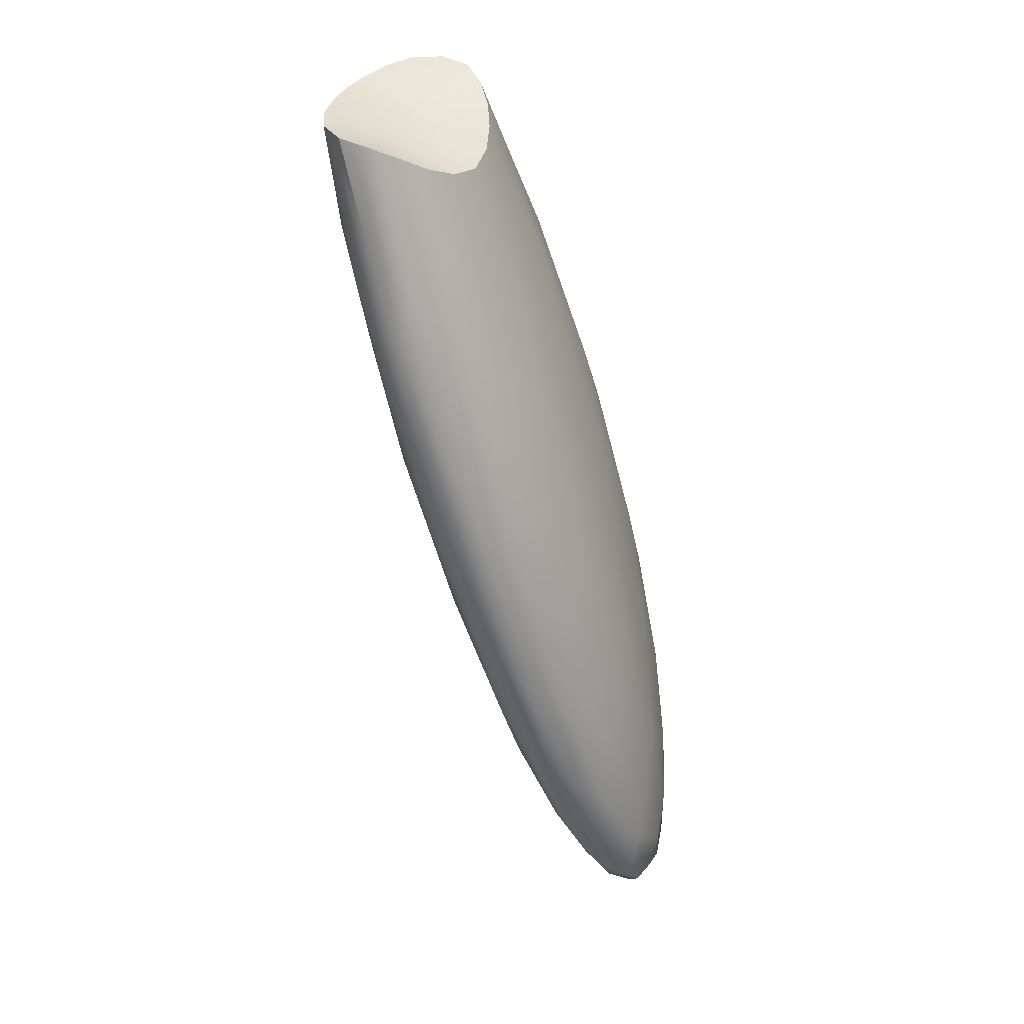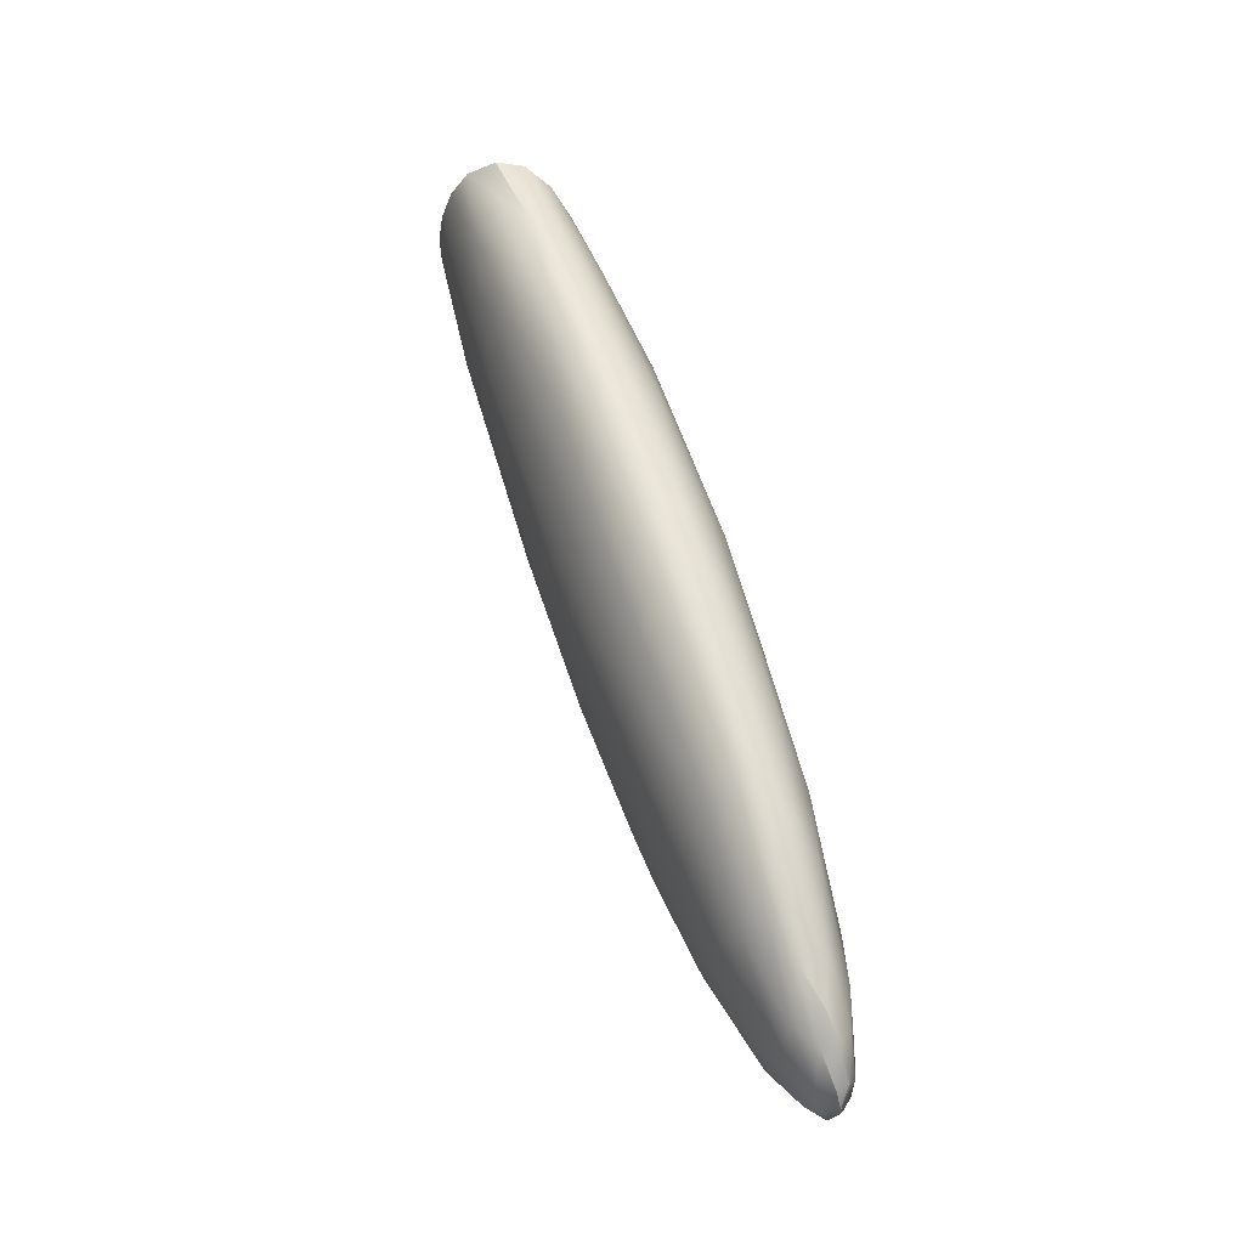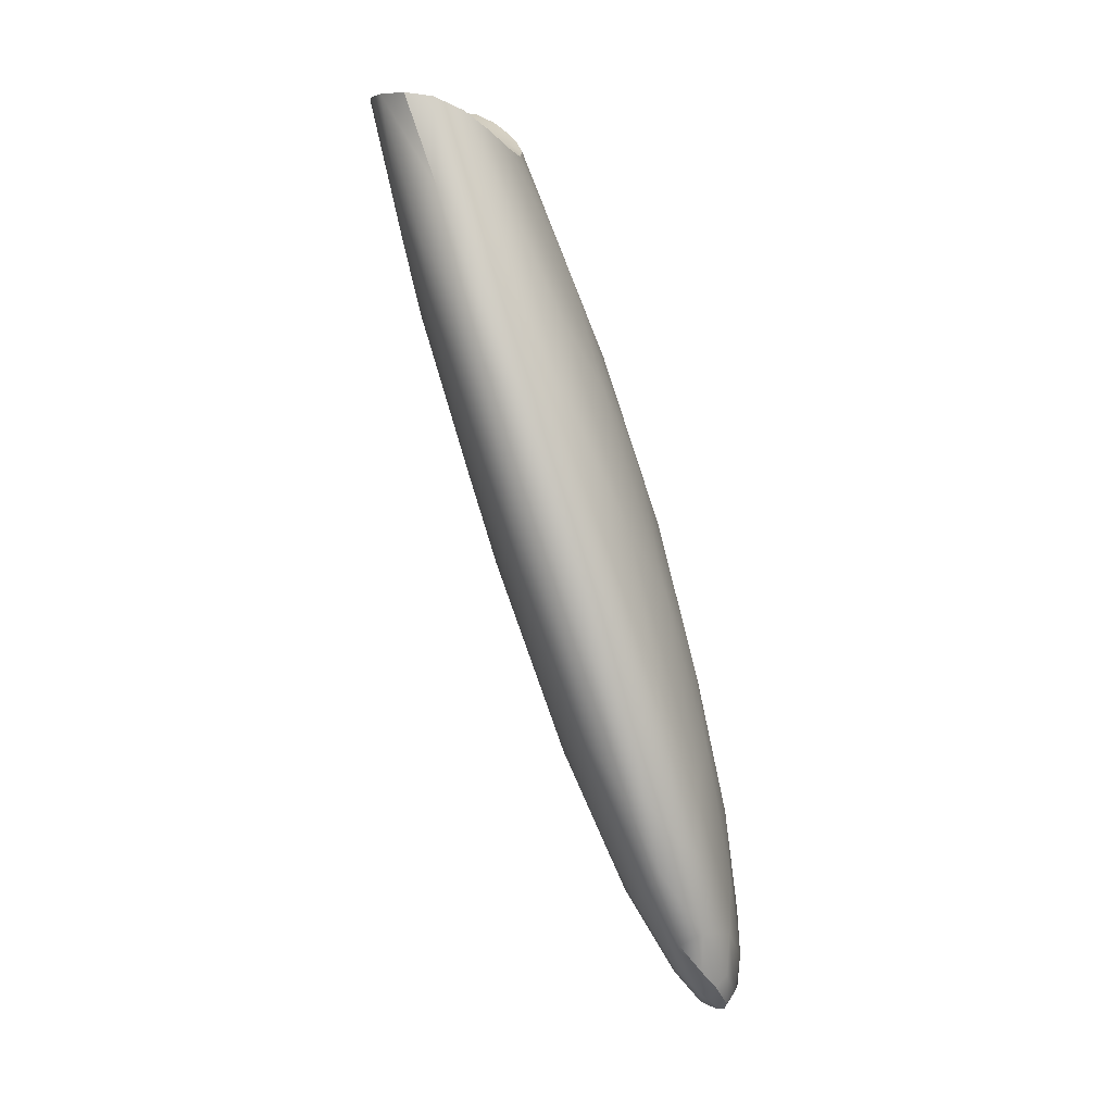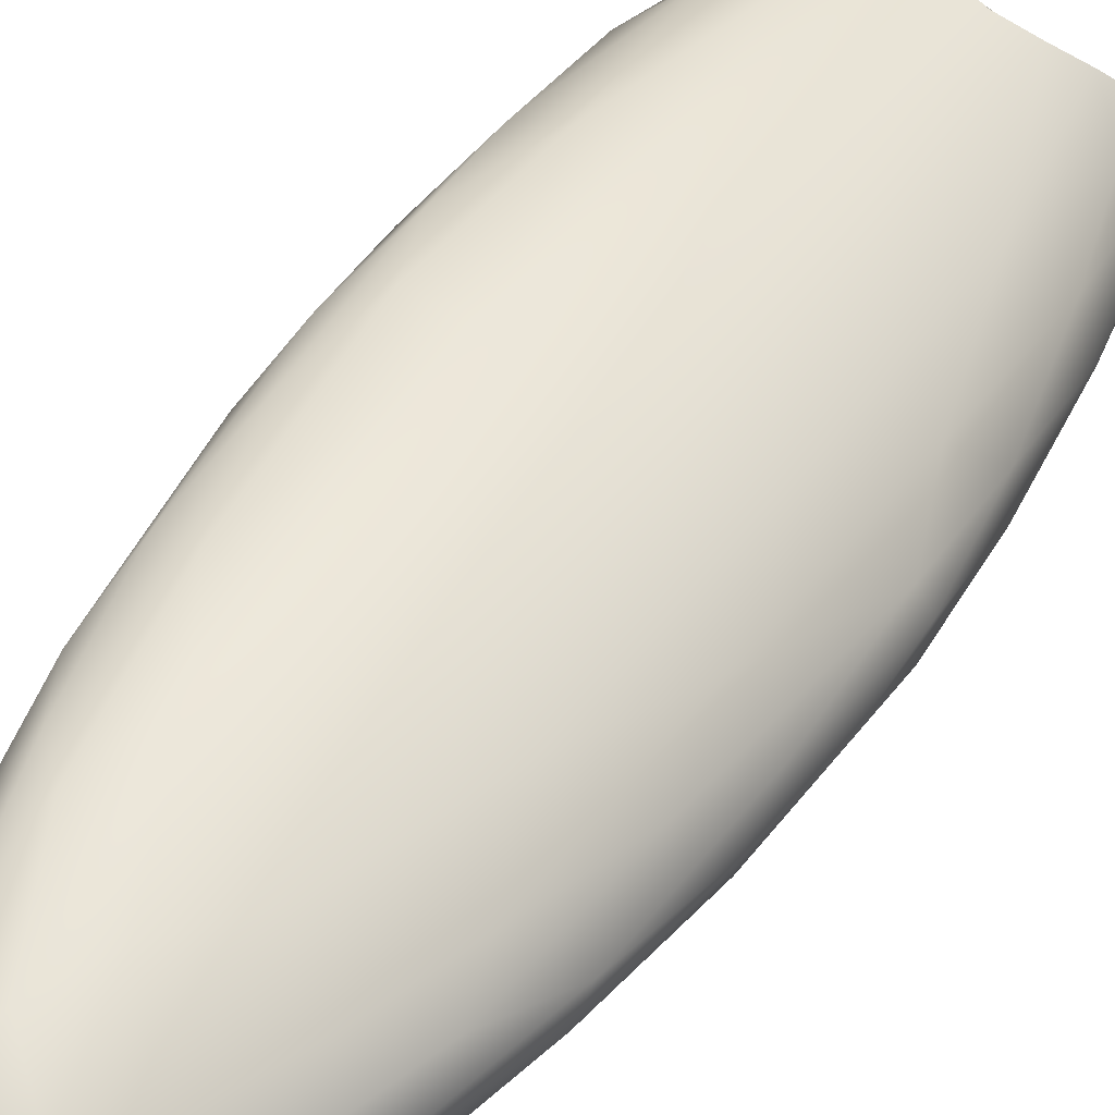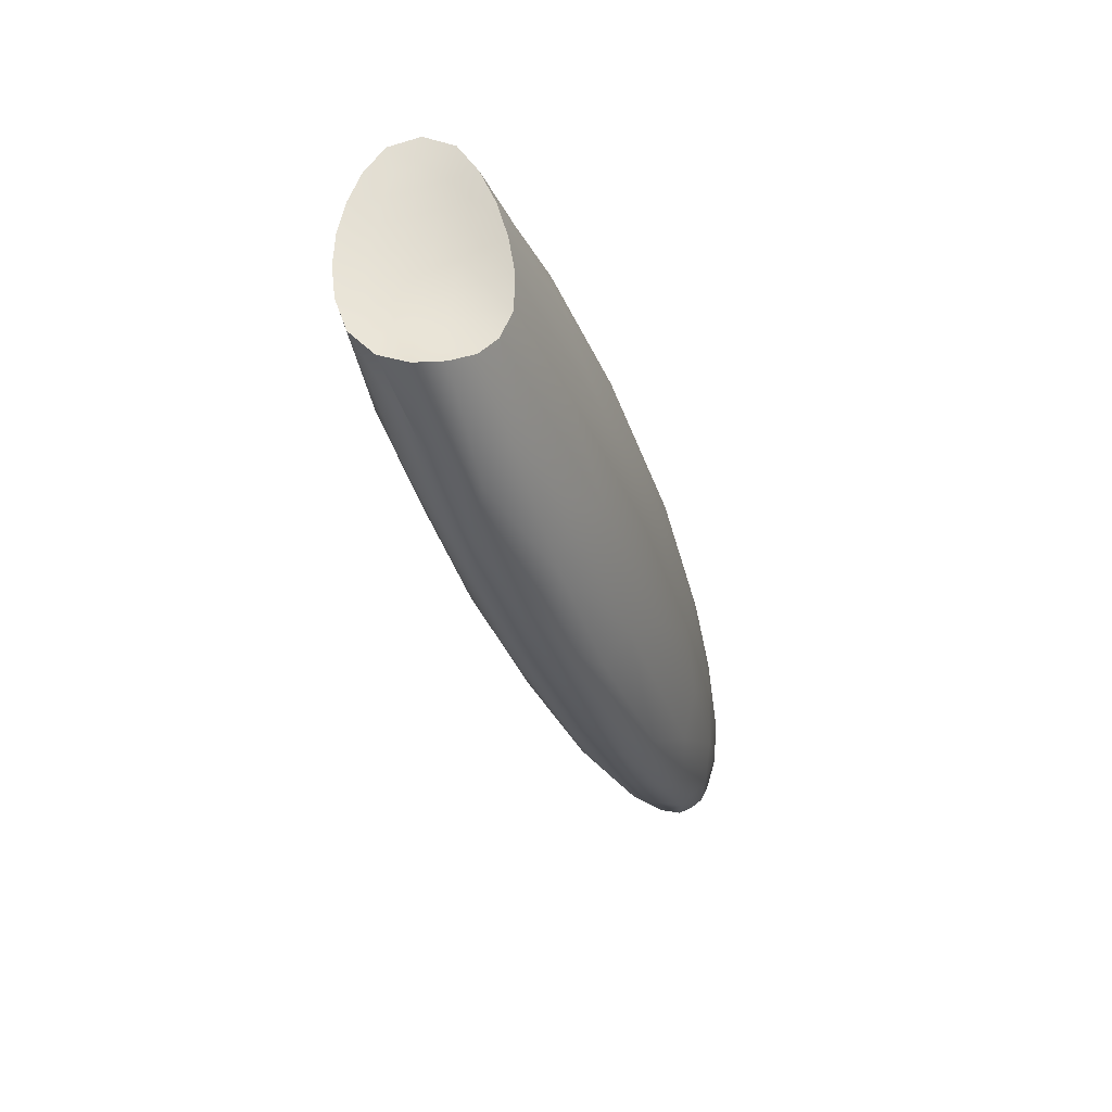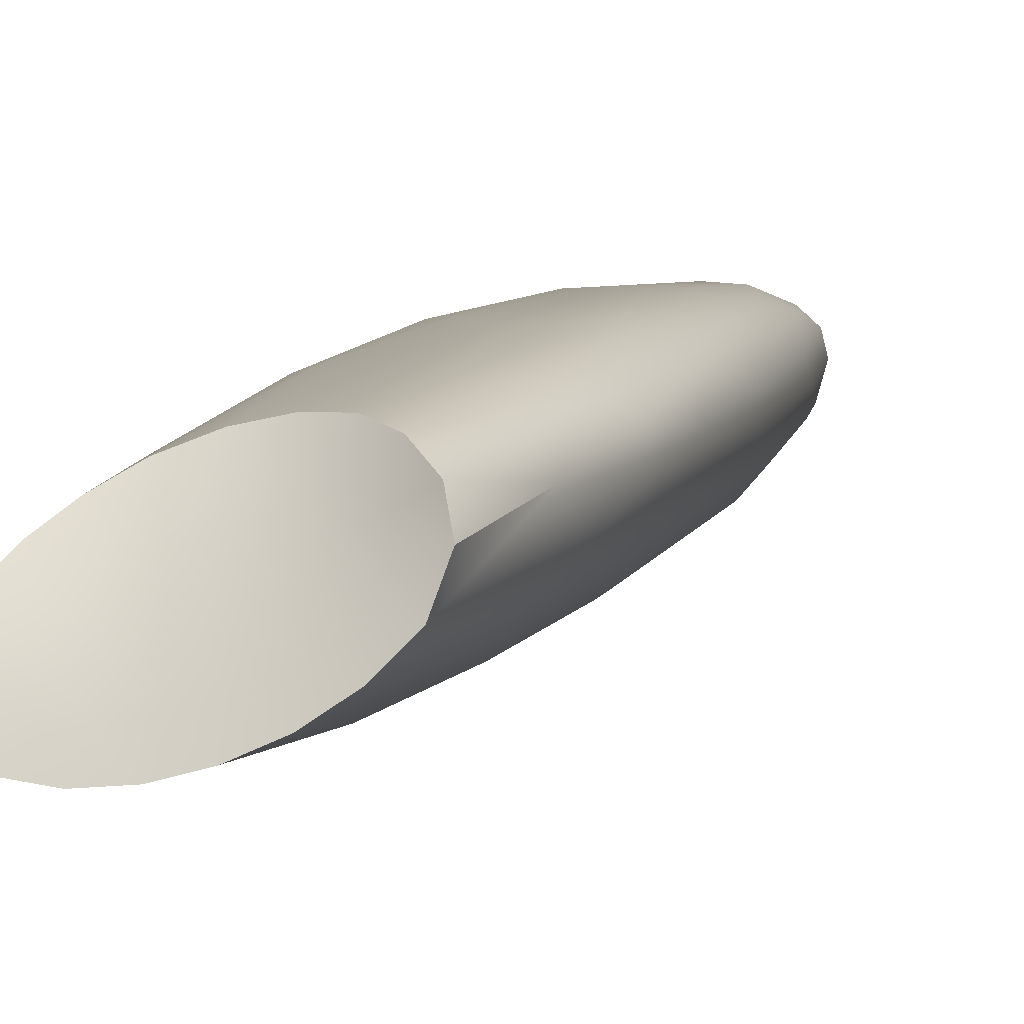
<metadata>
{"format":"obj","ext":"obj","renderer":"f3d","projection":"perspective","resolution":1024,"background":"white","views":[{"elev":32.3,"azim":129.3,"up":"+Z"},{"elev":-32.0,"azim":101.5,"up":"+Z"},{"elev":5.8,"azim":113.0,"up":"+Z"},{"elev":63.5,"azim":-143.4,"up":"+Y"},{"elev":57.9,"azim":113.0,"up":"+Z"},{"elev":-10.0,"azim":20.2,"up":"+Y"}]}
</metadata>
<code>
v 1.51 -64.69 1492
v 1.519 -65.02 1494
v 1.76 -64.67 1493
v 2.111 -65.31 1495
v 2.311 -64.96 1495
v 2.015 -64.9 1494
v 2.445 -65.44 1496
v 2.65 -65.1 1495
v 2.977 -64.39 1492
v 2.772 -64.29 1492
v 3.007 -64.49 1493
v 2.759 -64.8 1491
v 2.9 -65.06 1492
v 2.501 -64.97 1491
v 3.076 -64.94 1492
v 3.604 -65.61 1495
v 3.582 -65.84 1496
v 3.535 -65.82 1495
v 3.497 -66.12 1496
v 3.391 -66.09 1496
v 3.342 -66.39 1497
v 3.187 -66.42 1496
v 1.724 -64.48 1491
v 1.576 -64.72 1491
v 1.538 -64.58 1491
v 1.23 -65.19 1492
v 1.361 -64.8 1492
v 1.311 -65.05 1492
v 1.428 -64.82 1491
v 1.437 -65.09 1492
v 1.658 -64.88 1491
v 1.684 -65.18 1492
v 1.472 -65.45 1492
v 1.727 -65.49 1492
v 1.776 -64.36 1491
v 1.555 -64.51 1491
v 1.396 -64.75 1492
v 1.651 -64.48 1492
v 3.568 -65.65 1496
v 3.515 -65.99 1497
v 3.514 -65.32 1495
v 3.416 -65.64 1496
v 2.791 -65.78 1497
v 3.025 -65.81 1497
v 3.123 -65.56 1496
v 1.784 -65.14 1495
v 1.956 -64.32 1491
v 1.97 -64.26 1491
v 2.041 -64.22 1491
v 1.838 -64.31 1491
v 1.982 -64.37 1492
v 2.167 -64.56 1493
v 2.2 -64.21 1491
v 2.247 -64.23 1492
v 2.346 -64.39 1493
v 2.395 -64.19 1491
v 2.664 -64.34 1492
v 2.907 -64.78 1494
v 3.23 -64.84 1494
v 3.268 -64.72 1494
v 3.251 -65.16 1495
v 2.952 -65.24 1496
v 3.422 -65.04 1495
v 3.438 -64.95 1494
v 3.558 -65.3 1495
v 3.416 -64.92 1493
v 2.51 -64.66 1494
v 3.501 -65.43 1494
v 3.462 -65.75 1495
v 3.21 -65.95 1495
v 2.952 -66.4 1496
v 2.93 -66.02 1495
v 3.317 -65.4 1494
v 3.036 -65.43 1493
v 3.262 -64.98 1493
v 2.755 -65.36 1493
v 1.922 -64.42 1491
v 1.755 -64.6 1491
v 2.032 -65.57 1493
v 1.763 -65.9 1493
v 2.002 -65.16 1492
v 1.884 -64.78 1491
v 2.004 -64.55 1491
v 2.11 -64.41 1491
v 2.11 -64.81 1491
v 2.315 -65.24 1492
v 2.344 -64.64 1491
v 2.311 -64.43 1491
v 2.565 -64.54 1491
v 2.613 -66.34 1495
v 2.759 -65.89 1494
v 2.366 -66.12 1494
v 2.453 -65.67 1493
v 2.07 -65.92 1493
v 2.145 -64.31 1491
v 2.303 -64.24 1491
v 2.436 -64.19 1491
v 2.503 -64.26 1491
v 2.725 -64.28 1491
v 2.307 -64.31 1491
v 2.526 -64.37 1491
v 2.654 -64.31 1491
v 3.022 -64.5 1492
v 2.789 -64.44 1491
v 2.957 -64.63 1492
v 3.414 -65.03 1493
v 3.215 -64.72 1492
v 3.232 -64.63 1493
v 3.169 -64.57 1492
v 1.496 -65.77 1493
v 1.176 -65.61 1494
v 1.177 -65.37 1493
v 1.192 -65.53 1493
v 1.242 -65.06 1493
v 1.288 -65.36 1492
v 1.293 -65.67 1493
v 1.239 -65.3 1494
v 1.359 -65.01 1493
v 1.225 -65.7 1495
v 1.319 -65.52 1495
v 1.549 -65.5 1495
v 1.366 -65.81 1495
v 1.881 -65.67 1496
v 1.598 -65.94 1496
v 1.842 -66.08 1497
v 3.347 -66.51 1497
v 3.384 -66.08 1497
v 3.227 -65.91 1497
v 2.02 -66.66 1496
v 2.22 -66.95 1497
v 1.749 -66.67 1496
v 3.433 -66.28 1497
v 3.158 -66.68 1497
v 2.938 -66.81 1497
v 2.115 -66.01 1497
v 1.96 -66.16 1497
v 2.301 -65.88 1497
v 1.211 -65.87 1494
v 1.595 -66.11 1494
v 1.379 -65.97 1494
v 1.238 -65.85 1494
v 1.304 -66.13 1495
v 1.441 -66.24 1495
v 1.506 -66.4 1495
v 1.446 -66.38 1496
v 2.059 -66.32 1495
v 1.712 -66.43 1495
v 2.736 -66.67 1496
v 2.409 -66.72 1496
v 1.29 -66.03 1495
v 1.441 -66.22 1496
v 1.586 -66.58 1497
v 2.53 -65.8 1497
v 2.704 -66.9 1497
v 2.464 -66.94 1497
v 1.842 -66.32 1497
v 1.767 -66.51 1497
v 1.807 -66.74 1497
v 1.976 -66.9 1497
v 2.438 -66.19 1497
v 2.647 -66.14 1497
v 2.486 -66 1497
v 2.388 -66.38 1497
v 2.351 -66.57 1497
v 2.563 -66.52 1497
v 2.202 -66.22 1497
v 2.307 -66.06 1497
v 2.123 -66.78 1497
v 1.968 -66.67 1497
v 2.184 -66.43 1497
v 3.126 -66.5 1497
v 2.978 -66.4 1497
v 2.954 -66.59 1497
v 1.989 -66.48 1497
v 3.213 -66.14 1497
v 3.013 -66.21 1497
v 3.186 -66.34 1497
v 2.811 -66.27 1497
v 2.304 -66.77 1497
v 2.696 -65.95 1497
v 3.035 -66.02 1497
v 2.775 -66.46 1497
v 2.879 -65.93 1497
v 2.152 -66.62 1497
v 2.847 -66.09 1497
v 2.033 -66.32 1497
v 2.521 -66.73 1497
v 2.743 -66.67 1497
v 2.603 -66.33 1497
v 1.724 -64.48 1491
v 1.428 -64.82 1491
v 2.791 -65.78 1497
v 3.025 -65.81 1497
v 1.922 -64.42 1491
v 2.145 -64.31 1491
v 2.145 -64.31 1491
v 2.303 -64.24 1491
v 2.503 -64.26 1491
v 2.307 -64.31 1491
v 2.654 -64.31 1491
v 3.347 -66.51 1497
v 3.384 -66.08 1497
v 3.227 -65.91 1497
v 2.22 -66.95 1497
v 3.433 -66.28 1497
v 3.433 -66.28 1497
v 3.158 -66.68 1497
v 2.938 -66.81 1497
v 2.115 -66.01 1497
v 1.96 -66.16 1497
v 2.301 -65.88 1497
v 1.586 -66.58 1497
v 2.53 -65.8 1497
v 2.704 -66.9 1497
v 2.464 -66.94 1497
v 1.842 -66.32 1497
v 1.767 -66.51 1497
v 1.807 -66.74 1497
v 1.807 -66.74 1497
v 1.976 -66.9 1497
v 1.976 -66.9 1497
g grp1
f 1 2 3
f 4 5 6
f 5 7 8
f 9 10 11
f 12 13 14
f 13 12 15
f 16 17 18
f 17 19 18
f 18 19 20
f 20 19 21
f 20 21 22
f 23 24 25
f 26 27 28
f 27 29 28
f 25 24 29
f 191 30 28
f 30 24 31
f 191 24 30
f 31 32 30
f 30 32 33
f 32 34 33
f 190 25 35
f 35 25 36
f 27 25 29
f 25 27 36
f 27 37 36
f 36 37 38
f 37 1 38
f 3 38 1
f 16 39 17
f 40 17 39
f 41 42 39
f 43 44 45
f 6 3 46
f 190 35 47
f 47 35 48
f 49 35 50
f 48 35 49
f 38 50 36
f 36 50 35
f 50 38 51
f 38 3 51
f 51 3 52
f 48 49 53
f 49 50 54
f 50 51 54
f 51 52 55
f 51 55 54
f 49 54 56
f 55 57 54
f 54 57 56
f 56 57 10
f 11 58 59
f 11 59 60
f 61 58 62
f 59 58 61
f 62 45 61
f 60 59 63
f 63 59 61
f 45 42 61
f 60 63 64
f 63 61 41
f 61 42 41
f 63 41 64
f 64 41 65
f 66 64 65
f 41 16 65
f 10 57 11
f 58 11 57
f 58 57 67
f 57 55 67
f 67 55 52
f 52 6 5
f 67 52 5
f 67 8 58
f 5 8 67
f 58 8 62
f 16 18 68
f 16 68 65
f 20 69 18
f 68 18 69
f 20 70 69
f 70 71 72
f 71 70 22
f 22 70 20
f 68 69 73
f 69 70 73
f 72 74 70
f 68 73 75
f 70 74 73
f 15 73 74
f 75 73 15
f 76 13 74
f 15 74 13
f 47 77 190
f 23 194 78
f 34 79 80
f 81 79 34
f 34 32 81
f 32 31 82
f 81 32 82
f 78 31 24
f 31 78 82
f 82 78 83
f 78 194 83
f 194 84 83
f 81 85 86
f 85 82 83
f 83 87 85
f 83 88 87
f 88 83 84
f 86 85 14
f 14 85 87
f 87 89 12
f 87 12 14
f 71 90 72
f 72 90 91
f 90 92 91
f 93 92 94
f 94 79 93
f 93 79 86
f 72 91 74
f 91 76 74
f 93 86 76
f 93 76 91
f 86 14 76
f 76 14 13
f 47 48 53
f 47 53 95
f 95 53 96
f 96 53 97
f 96 97 98
f 53 56 97
f 56 53 49
f 97 56 99
f 98 97 99
f 56 10 99
f 10 9 99
f 47 195 77
f 77 195 84
f 195 100 84
f 84 100 88
f 199 197 198
f 199 198 101
f 197 199 196
f 101 198 102
f 98 99 200
f 99 103 104
f 99 104 200
f 88 89 87
f 88 101 89
f 89 101 104
f 102 104 101
f 104 105 89
f 89 105 12
f 65 68 106
f 65 106 66
f 75 106 68
f 12 105 15
f 15 105 75
f 106 107 66
f 75 107 106
f 107 105 103
f 75 105 107
f 104 103 105
f 64 66 108
f 64 108 60
f 107 109 66
f 108 66 109
f 103 9 109
f 109 9 108
f 60 108 11
f 108 9 11
f 103 109 107
f 101 88 100
f 103 99 9
f 81 86 79
f 92 93 91
f 82 85 81
f 52 3 6
f 39 42 40
f 41 39 16
f 78 24 23
f 40 19 17
f 3 2 46
f 79 94 80
f 80 110 34
f 111 112 113
f 112 114 26
f 112 26 113
f 30 115 28
f 28 115 26
f 116 113 115
f 113 26 115
f 115 33 116
f 110 116 33
f 111 117 112
f 26 114 27
f 114 112 117
f 114 117 118
f 118 37 114
f 114 37 27
f 2 1 118
f 37 118 1
f 111 119 117
f 119 120 117
f 120 2 118
f 117 120 118
f 120 121 2
f 121 46 2
f 119 122 120
f 122 121 120
f 46 121 123
f 123 4 46
f 122 124 121
f 124 123 121
f 124 125 123
f 19 40 126
f 19 126 21
f 127 40 42
f 127 42 128
f 42 45 128
f 45 44 128
f 45 62 43
f 7 43 8
f 8 43 62
f 129 130 131
f 40 132 126
f 126 133 21
f 134 22 133
f 46 4 6
f 4 7 5
f 133 22 21
f 22 134 71
f 40 127 205
f 135 125 136
f 123 125 135
f 123 135 137
f 111 113 138
f 80 139 110
f 139 140 110
f 116 110 140
f 140 141 116
f 113 116 141
f 138 113 141
f 138 141 142
f 139 143 140
f 141 140 142
f 143 142 140
f 143 144 142
f 145 142 144
f 146 147 139
f 143 147 144
f 147 131 144
f 147 129 131
f 148 90 71
f 146 94 92
f 80 146 139
f 94 146 80
f 148 149 90
f 92 90 146
f 90 149 146
f 146 129 147
f 149 129 146
f 119 111 138
f 138 150 119
f 119 150 122
f 150 151 122
f 122 151 124
f 138 142 150
f 145 151 150
f 145 152 151
f 150 142 145
f 212 145 131
f 144 131 145
f 123 137 4
f 4 137 7
f 137 153 7
f 7 153 43
f 71 134 148
f 154 148 134
f 149 148 154
f 154 155 149
f 149 155 130
f 149 130 129
f 136 125 156
f 125 157 156
f 124 157 125
f 152 157 151
f 151 157 124
f 158 157 152
f 139 147 143
f 212 131 218
f 131 130 159
f 220 218 131
f 110 33 34
f 115 30 33
f 160 161 162
f 163 164 165
f 209 210 166
f 166 167 209
f 168 169 221
f 164 163 170
f 171 172 173
f 174 217 169
f 175 176 177
f 178 172 176
f 209 167 211
f 204 179 168
f 204 215 179
f 216 217 174
f 180 162 161
f 203 181 175
f 172 178 182
f 181 193 183
f 170 174 184
f 183 185 181
f 219 221 169
f 162 180 213
f 180 161 185
f 177 172 171
f 174 186 216
f 207 201 171
f 184 169 168
f 215 214 187
f 173 188 208
f 167 166 160
f 189 161 160
f 180 183 192
f 163 160 166
f 202 203 175
f 177 171 201
f 211 162 213
f 165 164 187
f 214 208 188
f 201 206 177
f 176 181 185
f 210 216 186
f 172 177 176
f 167 160 162
f 187 179 215
f 171 173 207
f 178 161 189
f 176 175 181
f 188 187 214
f 207 173 208
f 178 185 161
f 219 169 217
f 182 165 188
f 179 187 164
f 182 189 165
f 203 193 181
f 187 188 165
f 184 164 170
f 192 213 180
f 174 170 186
f 186 166 210
f 178 189 182
f 192 183 193
f 168 179 184
f 165 189 163
f 172 182 173
f 169 184 174
f 184 179 164
f 162 211 167
f 175 177 206
f 204 168 221
f 202 175 206
f 176 185 178
f 170 163 166
f 188 173 182
f 180 185 183
f 160 163 189
f 166 186 170

</code>
